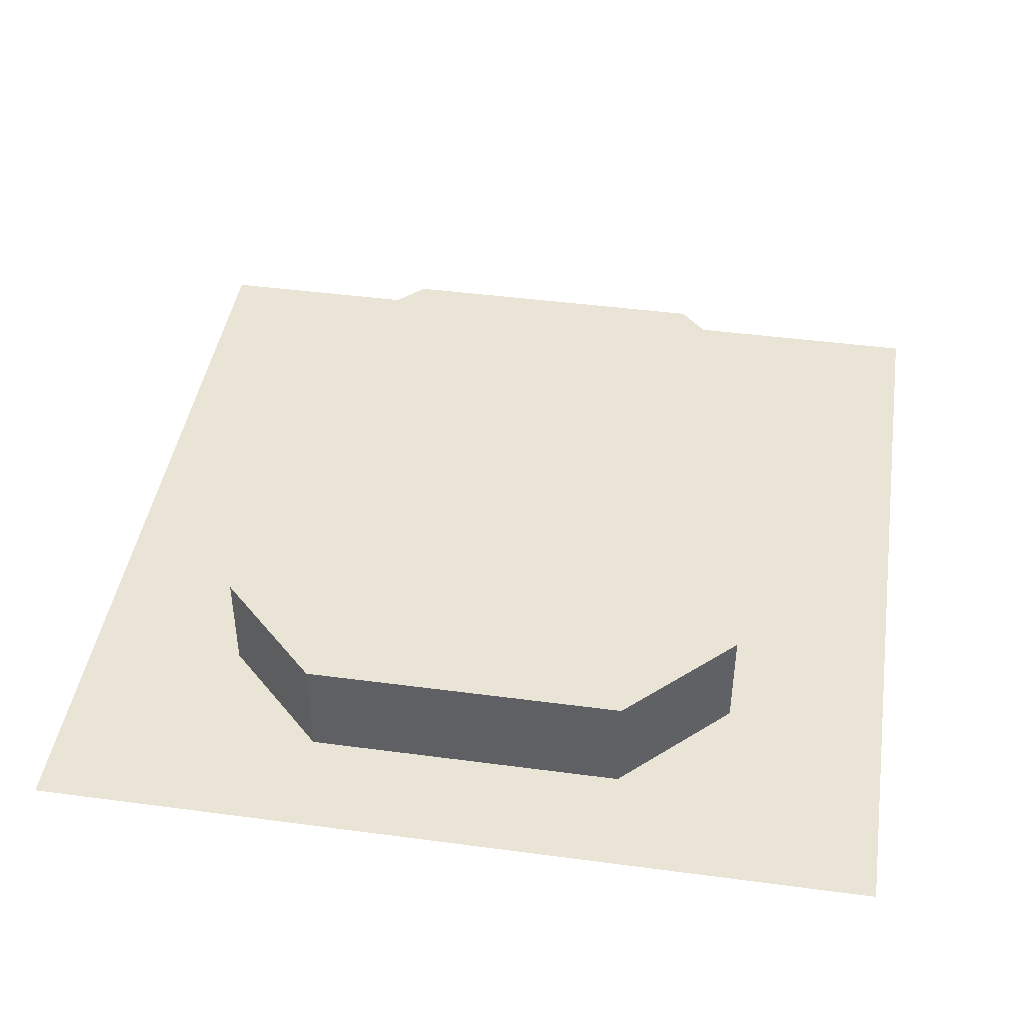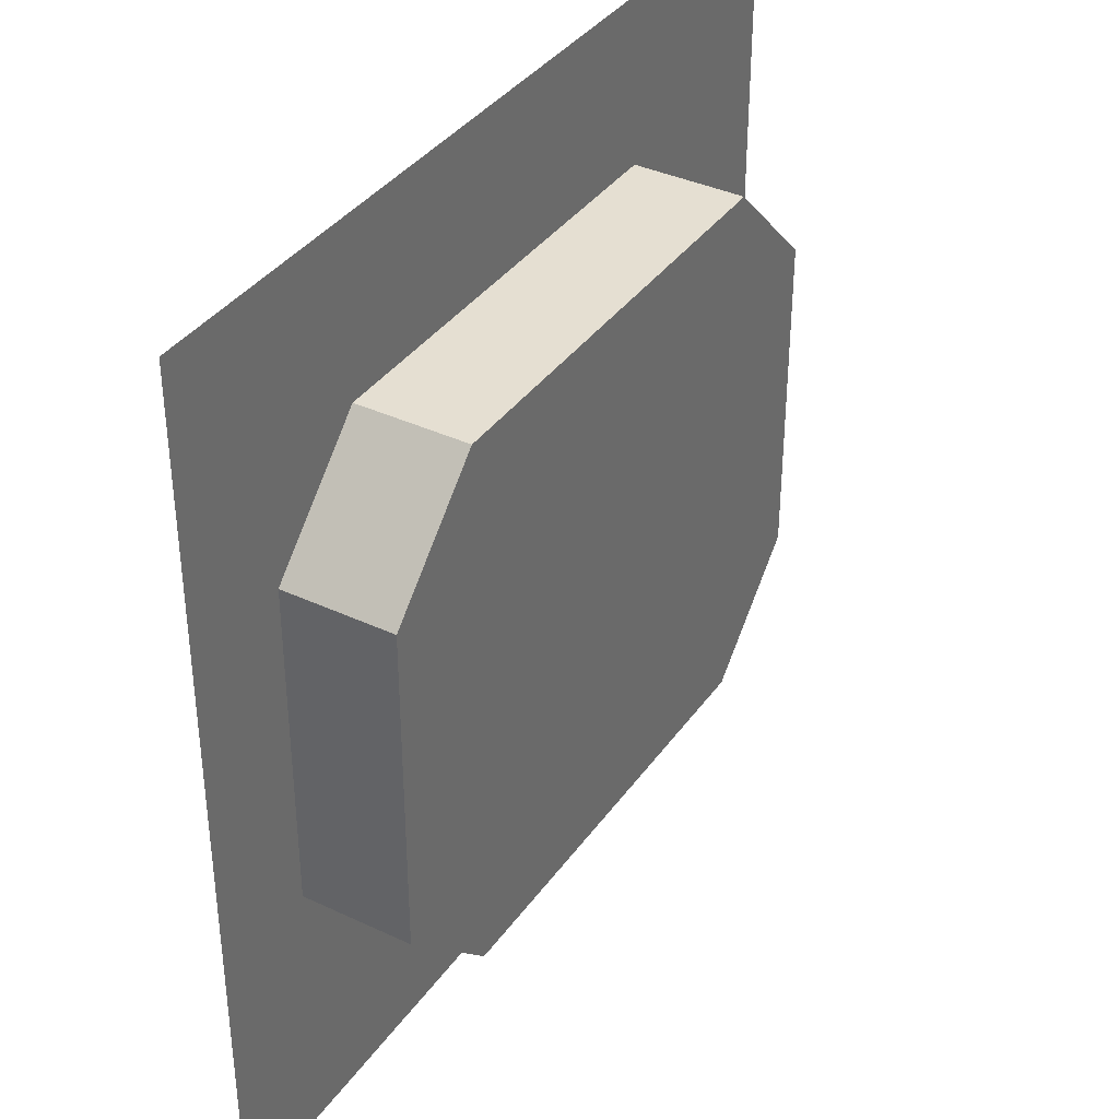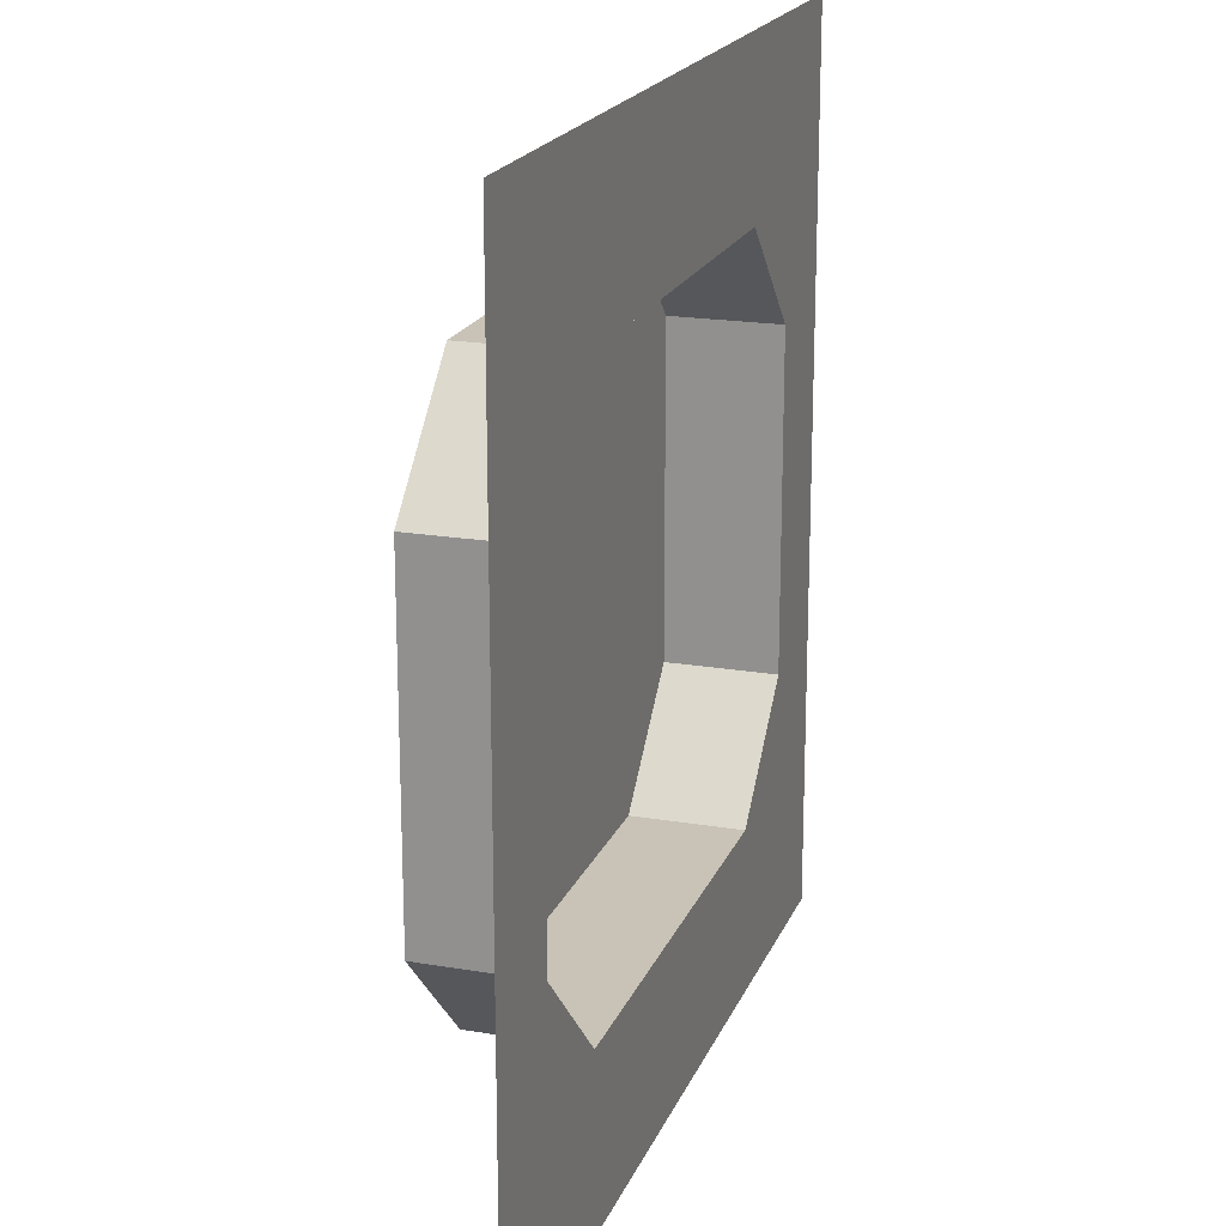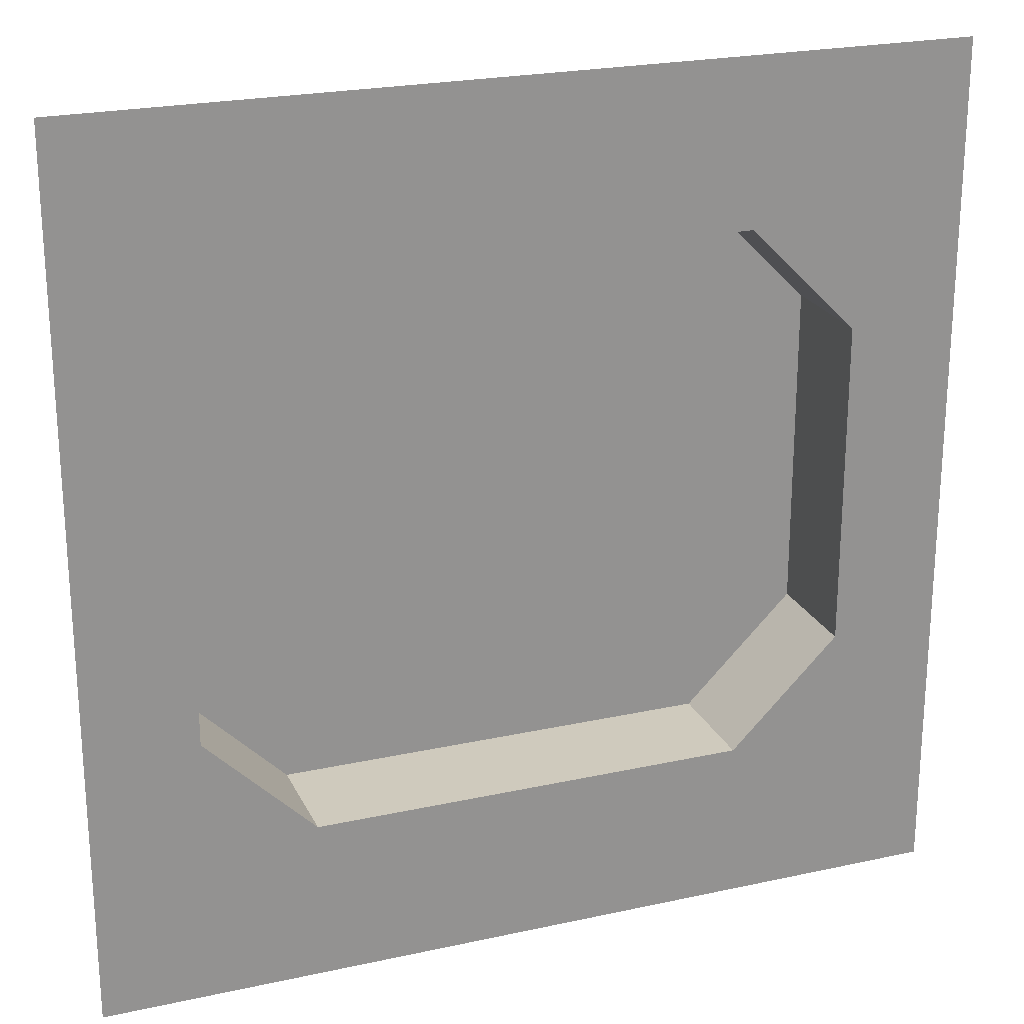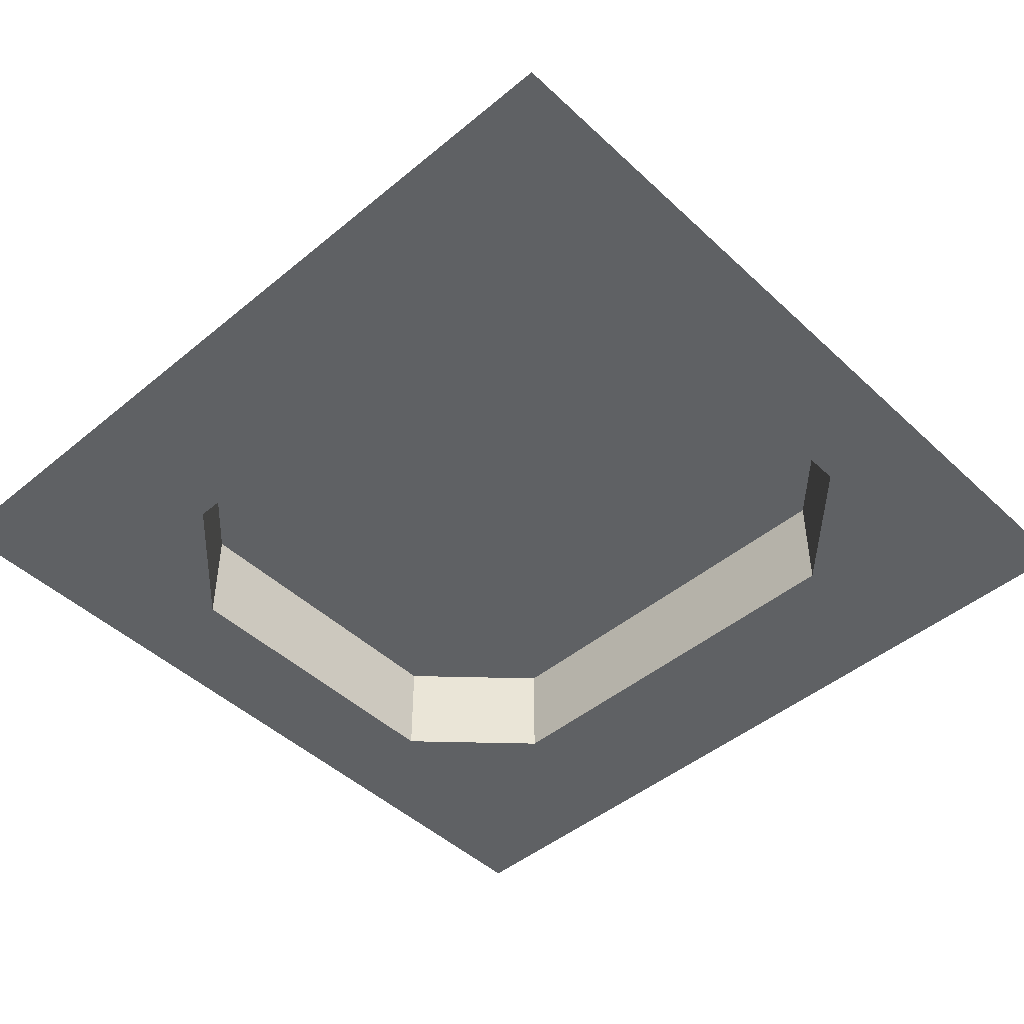
<metadata>
{"format":"obj","ext":"obj","renderer":"f3d","projection":"perspective","resolution":1024,"background":"white","views":[{"elev":43.8,"azim":98.9,"up":"+Y"},{"elev":37.3,"azim":121.1,"up":"+Z"},{"elev":19.4,"azim":-72.4,"up":"+Z"},{"elev":23.1,"azim":-20.5,"up":"+Z"},{"elev":-46.4,"azim":-136.7,"up":"+Y"}]}
</metadata>
<code>
v -4 0 -4
v -3.5 0 -4
v -3.5 0 -3.5
v -4 0 -3.5
v -3 0 -4
v -3 0 -3.5
v -2.5 0 -4
v -2.5 0 -3.5
v -2 0 -4
v -2 0 -3.5
v -1.5 0 -4
v -1.5 0 -3.5
v -1 0 -4
v -1 0 -3.5
v -0.5 0 -4
v 4.768e-07 0 -4
v 4.768e-07 0 -3.5
v -0.5 0 -3.5
v 0.5 0 -4
v 0.5 0 -3.5
v 1 0 -4
v 1 0 -3.5
v 1.5 0 -4
v 1.5 0 -3.5
v 2 0 -4
v 2 0 -3.5
v 2.5 0 -4
v 2.5 0 -3.5
v 3 0 -4
v 3 0 -3.5
v 3.5 0 -4
v 3.5 0 -3.5
v -3.5 0 -3
v -4 0 -3
v -3.5 0 -2.5
v -4 0 -2.5
v -3.5 0 -2
v -4 0 -2
v -3.5 0 -1.5
v -4 0 -1.5
v -3.5 0 -1
v -4 0 -1
v -3.5 0 -0.5
v -4 0 -0.5
v -3.5 0 0
v -4 0 0
v -3.5 0 0.5
v -4 0 0.5
v -3.5 0 1
v -4 0 1
v -3.5 0 1.5
v -4 0 1.5
v -3.5 0 2
v -4 0 2
v -3.5 0 2.5
v -4 0 2.5
v -3.5 0 3
v -4 0 3
v -3.5 0 3.5
v -4 0 3.5
v -2 0 -2.5
v -1.5 0 -2.5
v -2 1 -2.5
v -1.5 1 -2.5
v -1 0 -2.5
v -1 1 -2.5
v -0.5 0 -2.5
v -0.5 1 -2.5
v 4.768e-07 0 -2.5
v 4.768e-07 1 -2.5
v 0.5 0 -2.5
v 0.5 1 -2.5
v 1 0 -2.5
v 1 1 -2.5
v 1.5 0 -2.5
v 1.5 1 -2.5
v 2 0 -2.5
v 2 1 -2.5
v 2.5 0 -2
v 2.5 1 -2
v 3 0 -1.5
v 3 1 -1.5
v 3 0 -1
v 3 1 -1
v 3 0 -0.5
v 3 1 -0.5
v 3 0 0
v 3 1 0
v 3 0 0.5
v 3 1 0.5
v 3 0 1
v 3 1 1
v 3 0 1.5
v 3 1 1.5
v 2.5 0 2
v 2.5 1 2
v 2 0 2.5
v 2 1 2.5
v 1.5 0 2.5
v 1.5 1 2.5
v 1 0 2.5
v 1 1 2.5
v 0.5 0 2.5
v 0.5 1 2.5
v 4.768e-07 0 2.5
v 4.768e-07 1 2.5
v -0.5 0 2.5
v -0.5 1 2.5
v -1 0 2.5
v -1 1 2.5
v -1.5 0 2.5
v -1.5 1 2.5
v -2 0 2.5
v -2 1 2.5
v -2.5 0 2
v -2.5 1 2
v -3 0 1.5
v -3 1 1.5
v -2.5 0 -2
v -2.5 1 -2
v -3 0 -1.5
v -3 1 -1.5
v -3 0 -1
v -3 1 -1
v -3 0 -0.5
v -3 1 -0.5
v -3 0 0
v -3 1 0
v -3 0 0.5
v -3 1 0.5
v -3 0 1
v -3 1 1
v -3.5 0 4
v -4 0 4
v -3 0 3.5
v -3 0 4
v -2.5 0 3.5
v -2.5 0 4
v -2 0 3.5
v -2 0 4
v -1.5 0 3.5
v -1.5 0 4
v -1 0 3.5
v -1 0 4
v -0.5 0 3.5
v -0.5 0 4
v 4.768e-07 0 3.5
v 4.768e-07 0 4
v 0.5 0 3.5
v 0.5 0 4
v 1 0 3.5
v 1 0 4
v 1.5 0 3.5
v 1.5 0 4
v 2 0 3.5
v 2 0 4
v 2.5 0 3.5
v 2.5 0 4
v 3 0 3.5
v 3.5 0 3.5
v 3.5 0 4
v 3 0 4
v 4 0 3.5
v 4 0 4
v 3.5 0 3
v 4 0 3
v 3.5 0 2.5
v 4 0 2.5
v 3.5 0 2
v 4 0 2
v 3.5 0 1.5
v 4 0 1.5
v 3.5 0 1
v 4 0 1
v 3.5 0 0.5
v 4 0 0.5
v 3.5 0 -0.5
v 4 0 -0.5
v 4 0 0
v 3.5 0 0
v 3.5 0 -1
v 4 0 -1
v 3.5 0 -1.5
v 4 0 -1.5
v 3.5 0 -2
v 4 0 -2
v 3.5 0 -3
v 4 0 -3
v 4 0 -2.5
v 3.5 0 -2.5
v 4 0 -3.5
v 4 0 -4
v -1.5 1 -2
v -2 1 -2
v -1 1 -2
v -0.5 1 -2
v 4.768e-07 1 -2
v 0.5 1 -2
v 1 1 -2
v 1.5 1 -2
v 2 1 -2
v 2.5 1 -1.5
v 2 1 -1.5
v 2.5 1 -1
v 2 1 -1
v 2.5 1 -0.5
v 2 1 -0.5
v 2.5 1 0
v 2 1 0
v 2.5 1 0.5
v 2 1 0.5
v 2.5 1 1
v 2 1 1
v 2.5 1 1.5
v 2 1 1.5
v 2 1 2
v 1.5 1 2
v 1.5 1 1.5
v 1.5 1 1
v 1.5 1 0.5
v 1.5 1 0
v 1.5 1 -0.5
v 1.5 1 -1
v 1.5 1 -1.5
v 1 1 -1.5
v 1 1 2
v 0.5 1 2
v 4.768e-07 1 2
v -0.5 1 2
v -1 1 2
v -1.5 1 2
v -2 1 2
v -2.5 1 1.5
v -2 1 1.5
v -1 1 1.5
v -0.5 1 1.5
v -1.5 1 1.5
v 0.5 1 1.5
v 1 1 1.5
v 1 1 1
v 0.5 1 1
v 1 1 0.5
v 0.5 1 0.5
v 0.5 1 0
v 1 1 0
v 0.5 1 -0.5
v 1 1 -0.5
v 0.5 1 -1
v 1 1 -1
v 0.5 1 -1.5
v 4.768e-07 1 -1.5
v -0.5 1 -1.5
v -1 1 -1.5
v -1.5 1 -1.5
v -2 1 -1.5
v -2.5 1 -1.5
v -2.5 1 -1
v -2.5 1 -0.5
v -2.5 1 0
v -2.5 1 0.5
v -2.5 1 1
v -2 1 1
v -2 1 0.5
v -2 1 0
v -2 1 -0.5
v -2 1 -1
v -1.5 1 -1
v -1.5 1 -0.5
v -1.5 1 0.5
v -1.5 1 1
v -1 1 1
v -1 1 0.5
v -0.5 1 0.5
v -0.5 1 1
v -1 1 0
v -0.5 1 0
v -1.5 1 0
v -1 1 -0.5
v -0.5 1 -0.5
v -1 1 -1
v -0.5 1 -1
v 4.768e-07 1 -1
v 4.768e-07 1 -0.5
v 4.768e-07 1 0
v 4.768e-07 1 0.5
v 4.768e-07 1 1
v 4.768e-07 1 1.5
v -3 0 -3
v -2.5 0 -3
v -2 0 -3
v -1.5 0 -3
v -1 0 -3
v -0.5 0 -3
v 4.768e-07 0 -3
v 0.5 0 -3
v 1 0 -3
v 1.5 0 -3
v 2.5 0 -3
v 2 0 -3
v 3 0 -3
v 3 0 -2.5
v 2.5 0 -2.5
v -2.5 0 -2.5
v -3 0 -2.5
v -3 0 -2
v 3 0 -2
v 3 0 2
v 3 0 2.5
v 2.5 0 2.5
v 2.5 0 3
v 2 0 3
v 3 0 3
v 1.5 0 3
v 1 0 3
v 0.5 0 3
v 4.768e-07 0 3
v -0.5 0 3
v -1 0 3
v -1.5 0 3
v -2 0 3
v -2.5 0 3
v -2.5 0 2.5
v -3 0 3
v -3 0 2.5
v -3 0 2
o __21x0x21_
f 3 2 1
f 3 1 4
f 6 5 2
f 6 2 3
f 8 7 5
f 8 5 6
f 10 9 7
f 10 7 8
f 12 11 9
f 12 9 10
f 14 13 11
f 14 11 12
f 17 16 15
f 17 15 18
f 18 15 13
f 18 13 14
f 20 19 16
f 20 16 17
f 22 21 19
f 22 19 20
f 24 23 21
f 24 21 22
f 26 25 23
f 26 23 24
f 28 27 25
f 28 25 26
f 30 29 27
f 30 27 28
f 32 31 29
f 32 29 30
f 33 3 4
f 33 4 34
f 35 33 34
f 35 34 36
f 37 35 36
f 37 36 38
f 39 37 38
f 39 38 40
f 41 39 40
f 41 40 42
f 43 41 42
f 43 42 44
f 45 43 44
f 45 44 46
f 47 45 46
f 47 46 48
f 49 47 48
f 49 48 50
f 51 49 50
f 51 50 52
f 53 51 52
f 53 52 54
f 55 53 54
f 55 54 56
f 57 55 56
f 57 56 58
f 59 57 58
f 59 58 60
f 63 62 61
f 63 64 62
f 64 65 62
f 64 66 65
f 66 67 65
f 66 68 67
f 68 69 67
f 68 70 69
f 70 71 69
f 70 72 71
f 72 73 71
f 72 74 73
f 74 75 73
f 74 76 75
f 76 77 75
f 76 78 77
f 78 79 77
f 78 80 79
f 80 81 79
f 80 82 81
f 82 83 81
f 82 84 83
f 84 85 83
f 84 86 85
f 86 87 85
f 86 88 87
f 88 89 87
f 88 90 89
f 90 91 89
f 90 92 91
f 92 93 91
f 92 94 93
f 94 95 93
f 94 96 95
f 96 97 95
f 96 98 97
f 98 99 97
f 98 100 99
f 100 101 99
f 100 102 101
f 102 103 101
f 102 104 103
f 104 105 103
f 104 106 105
f 106 107 105
f 106 108 107
f 108 109 107
f 108 110 109
f 110 111 109
f 110 112 111
f 112 113 111
f 112 114 113
f 114 115 113
f 114 116 115
f 116 117 115
f 116 118 117
f 120 61 119
f 120 63 61
f 122 119 121
f 122 120 119
f 124 121 123
f 124 122 121
f 126 123 125
f 126 124 123
f 128 125 127
f 128 126 125
f 130 127 129
f 130 128 127
f 132 129 131
f 132 130 129
f 118 131 117
f 118 132 131
f 133 59 60
f 133 60 134
f 136 135 59
f 136 59 133
f 138 137 135
f 138 135 136
f 140 139 137
f 140 137 138
f 142 141 139
f 142 139 140
f 144 143 141
f 144 141 142
f 146 145 143
f 146 143 144
f 148 147 145
f 148 145 146
f 150 149 147
f 150 147 148
f 152 151 149
f 152 149 150
f 154 153 151
f 154 151 152
f 156 155 153
f 156 153 154
f 158 157 155
f 158 155 156
f 161 160 159
f 161 159 162
f 162 159 157
f 162 157 158
f 164 163 160
f 164 160 161
f 163 166 165
f 163 165 160
f 166 168 167
f 166 167 165
f 168 170 169
f 168 169 167
f 170 172 171
f 170 171 169
f 172 174 173
f 172 173 171
f 174 176 175
f 174 175 173
f 179 178 177
f 179 177 180
f 176 179 180
f 176 180 175
f 178 182 181
f 178 181 177
f 182 184 183
f 182 183 181
f 184 186 185
f 184 185 183
f 189 188 187
f 189 187 190
f 186 189 190
f 186 190 185
f 188 191 32
f 188 32 187
f 191 192 31
f 191 31 32
f 193 64 63
f 193 63 194
f 195 66 64
f 195 64 193
f 196 68 66
f 196 66 195
f 197 70 68
f 197 68 196
f 198 72 70
f 198 70 197
f 199 74 72
f 199 72 198
f 200 76 74
f 200 74 199
f 201 78 76
f 201 76 200
f 202 80 201
f 202 201 203
f 80 78 201
f 82 80 202
f 204 202 203
f 204 203 205
f 84 82 202
f 84 202 204
f 206 204 205
f 206 205 207
f 86 84 204
f 86 204 206
f 208 206 207
f 208 207 209
f 88 86 206
f 88 206 208
f 210 208 209
f 210 209 211
f 90 88 208
f 90 208 210
f 212 210 211
f 212 211 213
f 92 90 210
f 92 210 212
f 214 212 213
f 214 213 215
f 94 92 212
f 94 212 214
f 96 214 215
f 96 215 216
f 94 214 96
f 96 216 98
f 98 216 217
f 98 217 100
f 216 215 218
f 216 218 217
f 215 213 219
f 215 219 218
f 213 211 220
f 213 220 219
f 211 209 221
f 211 221 220
f 209 207 222
f 209 222 221
f 207 205 223
f 207 223 222
f 205 203 224
f 205 224 223
f 203 201 200
f 203 200 224
f 224 200 199
f 224 199 225
f 100 217 226
f 100 226 102
f 102 226 227
f 102 227 104
f 104 227 228
f 104 228 106
f 106 228 229
f 106 229 108
f 108 229 230
f 108 230 110
f 110 230 231
f 110 231 112
f 112 231 232
f 112 232 114
f 114 232 116
f 232 234 233
f 232 233 116
f 116 233 118
f 229 236 235
f 229 235 230
f 230 235 237
f 230 237 231
f 231 237 234
f 231 234 232
f 226 239 238
f 226 238 227
f 217 218 239
f 217 239 226
f 218 219 240
f 218 240 239
f 239 240 241
f 239 241 238
f 219 220 242
f 219 242 240
f 240 242 243
f 240 243 241
f 242 245 244
f 242 244 243
f 220 221 245
f 220 245 242
f 245 247 246
f 245 246 244
f 221 222 247
f 221 247 245
f 247 249 248
f 247 248 246
f 222 223 249
f 222 249 247
f 223 224 225
f 223 225 249
f 249 225 250
f 249 250 248
f 225 199 198
f 225 198 250
f 250 198 197
f 250 197 251
f 251 197 196
f 251 196 252
f 252 196 195
f 252 195 253
f 253 195 193
f 253 193 254
f 254 193 194
f 254 194 255
f 255 194 120
f 255 120 256
f 194 63 120
f 256 120 122
f 257 256 122
f 257 122 124
f 258 257 124
f 258 124 126
f 259 258 126
f 259 126 128
f 260 259 128
f 260 128 130
f 261 260 130
f 261 130 132
f 233 261 132
f 233 132 118
f 234 262 261
f 234 261 233
f 262 263 260
f 262 260 261
f 263 264 259
f 263 259 260
f 264 265 258
f 264 258 259
f 265 266 257
f 265 257 258
f 266 255 256
f 266 256 257
f 267 254 255
f 267 255 266
f 268 267 266
f 268 266 265
f 270 269 263
f 270 263 262
f 237 270 262
f 237 262 234
f 235 271 270
f 235 270 237
f 271 272 269
f 271 269 270
f 274 273 272
f 274 272 271
f 236 274 271
f 236 271 235
f 273 276 275
f 273 275 272
f 272 275 277
f 272 277 269
f 275 278 268
f 275 268 277
f 276 279 278
f 276 278 275
f 278 280 267
f 278 267 268
f 279 281 280
f 279 280 278
f 280 253 254
f 280 254 267
f 281 252 253
f 281 253 280
f 282 251 252
f 282 252 281
f 283 282 281
f 283 281 279
f 284 283 279
f 284 279 276
f 285 284 276
f 285 276 273
f 286 285 273
f 286 273 274
f 241 243 285
f 241 285 286
f 243 244 284
f 243 284 285
f 287 286 274
f 287 274 236
f 238 241 286
f 238 286 287
f 227 238 287
f 227 287 228
f 228 287 236
f 228 236 229
f 244 246 283
f 244 283 284
f 246 248 282
f 246 282 283
f 248 250 251
f 248 251 282
f 277 268 265
f 277 265 264
f 269 277 264
f 269 264 263
f 288 6 3
f 288 3 33
f 289 8 6
f 289 6 288
f 290 10 8
f 290 8 289
f 291 12 10
f 291 10 290
f 292 14 12
f 292 12 291
f 293 18 14
f 293 14 292
f 294 17 18
f 294 18 293
f 295 20 17
f 295 17 294
f 296 22 20
f 296 20 295
f 297 24 22
f 297 22 296
f 298 28 26
f 298 26 299
f 300 30 28
f 300 28 298
f 299 26 24
f 299 24 297
f 187 32 30
f 187 30 300
f 190 187 300
f 190 300 301
f 301 300 298
f 301 298 302
f 302 298 299
f 302 299 77
f 77 299 297
f 77 297 75
f 75 297 296
f 75 296 73
f 73 296 295
f 73 295 71
f 71 295 294
f 71 294 69
f 67 293 292
f 67 292 65
f 69 294 293
f 69 293 67
f 65 292 291
f 65 291 62
f 61 290 289
f 61 289 303
f 303 289 288
f 303 288 304
f 304 288 33
f 304 33 35
f 119 303 304
f 119 304 305
f 61 303 119
f 305 304 35
f 305 35 37
f 62 291 290
f 62 290 61
f 119 305 121
f 121 305 37
f 121 37 39
f 79 302 77
f 185 190 301
f 185 301 306
f 306 301 302
f 306 302 79
f 81 306 79
f 183 185 306
f 183 306 81
f 181 183 81
f 181 81 83
f 177 181 83
f 177 83 85
f 180 177 85
f 180 85 87
f 175 180 87
f 175 87 89
f 173 175 89
f 173 89 91
f 171 173 91
f 171 91 93
f 169 171 93
f 169 93 307
f 307 93 95
f 308 307 95
f 308 95 309
f 167 169 307
f 167 307 308
f 309 95 97
f 310 309 97
f 310 97 311
f 312 308 309
f 312 309 310
f 165 167 308
f 165 308 312
f 160 165 312
f 160 312 159
f 157 310 311
f 157 311 155
f 155 311 313
f 155 313 153
f 159 312 310
f 159 310 157
f 311 97 99
f 311 99 313
f 153 313 314
f 153 314 151
f 313 99 101
f 313 101 314
f 151 314 315
f 151 315 149
f 314 101 103
f 314 103 315
f 149 315 316
f 149 316 147
f 315 103 105
f 315 105 316
f 147 316 317
f 147 317 145
f 316 105 107
f 316 107 317
f 145 317 318
f 145 318 143
f 317 107 109
f 317 109 318
f 143 318 319
f 143 319 141
f 318 109 111
f 318 111 319
f 141 319 320
f 141 320 139
f 319 111 113
f 319 113 320
f 139 320 321
f 139 321 137
f 320 113 322
f 320 322 321
f 137 321 323
f 137 323 135
f 135 323 57
f 135 57 59
f 323 324 55
f 323 55 57
f 321 322 324
f 321 324 323
f 322 115 325
f 322 325 324
f 113 115 322
f 115 117 325
f 324 325 53
f 324 53 55
f 325 117 51
f 325 51 53
f 117 131 49
f 117 49 51
f 131 129 47
f 131 47 49
f 129 127 45
f 129 45 47
f 127 125 43
f 127 43 45
f 125 123 41
f 125 41 43
f 123 121 39
f 123 39 41

</code>
